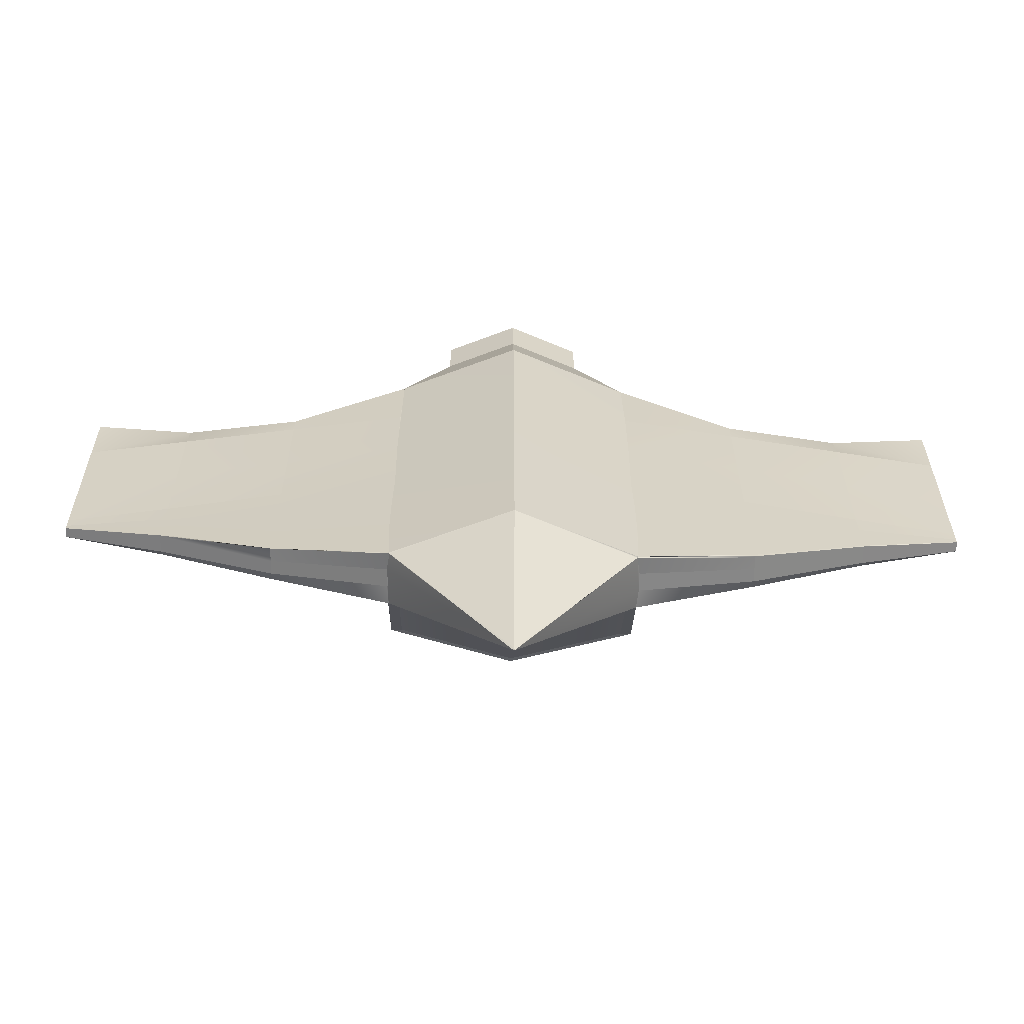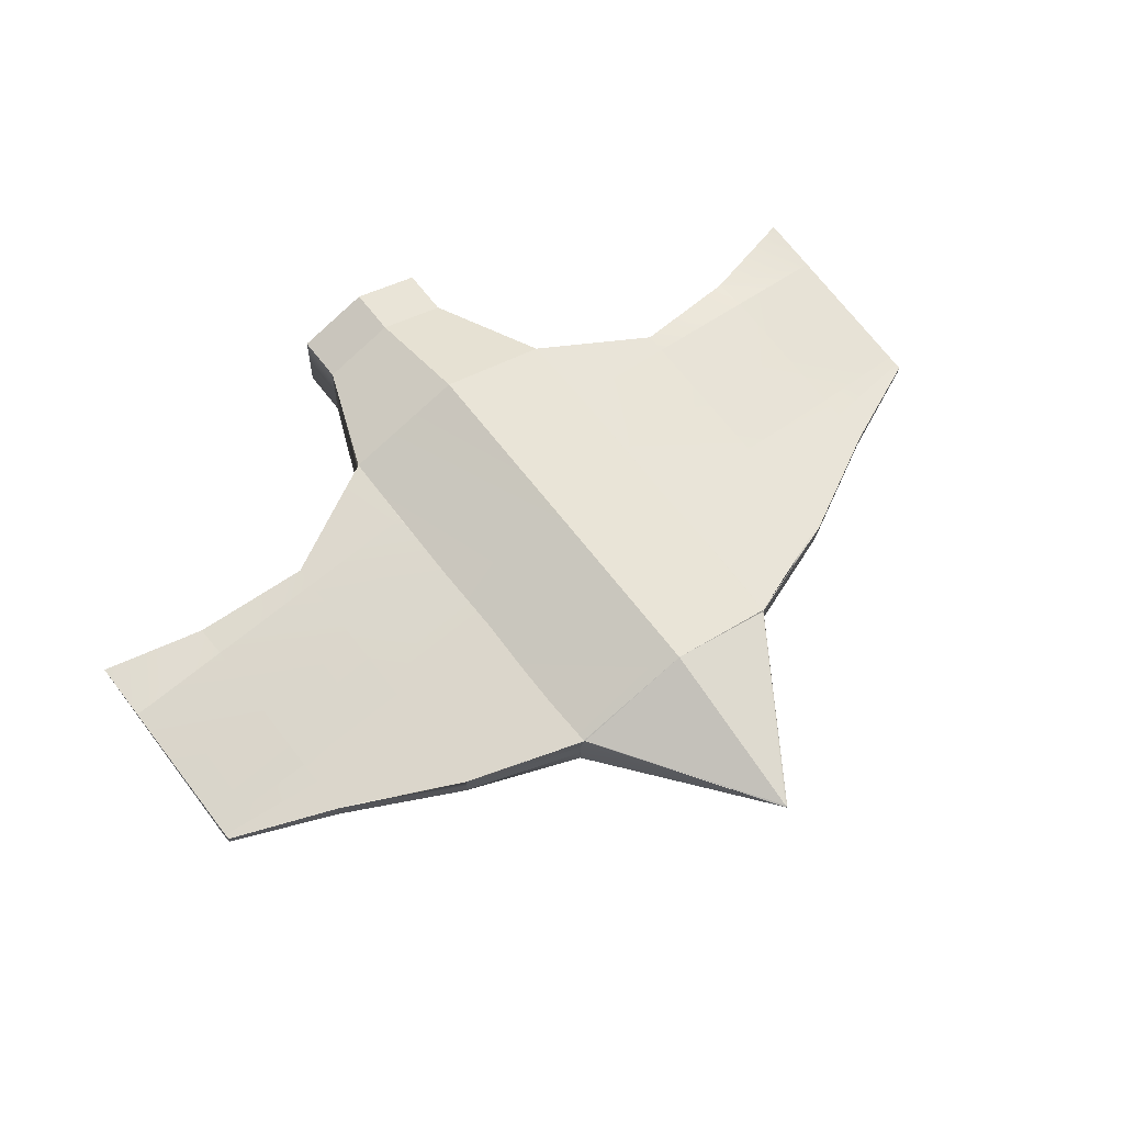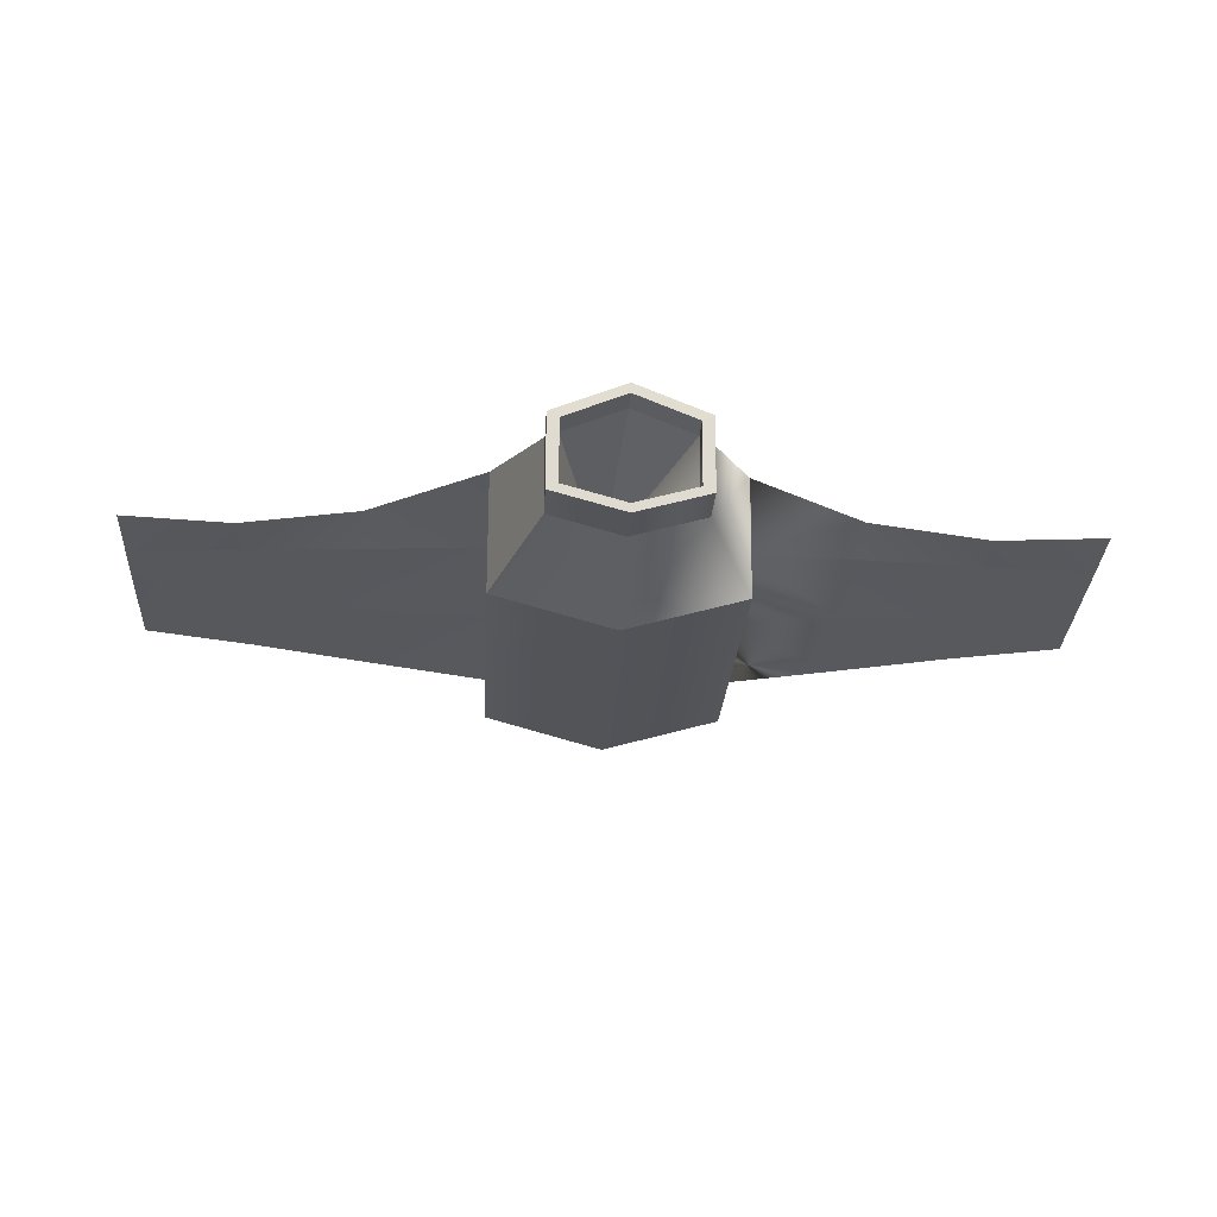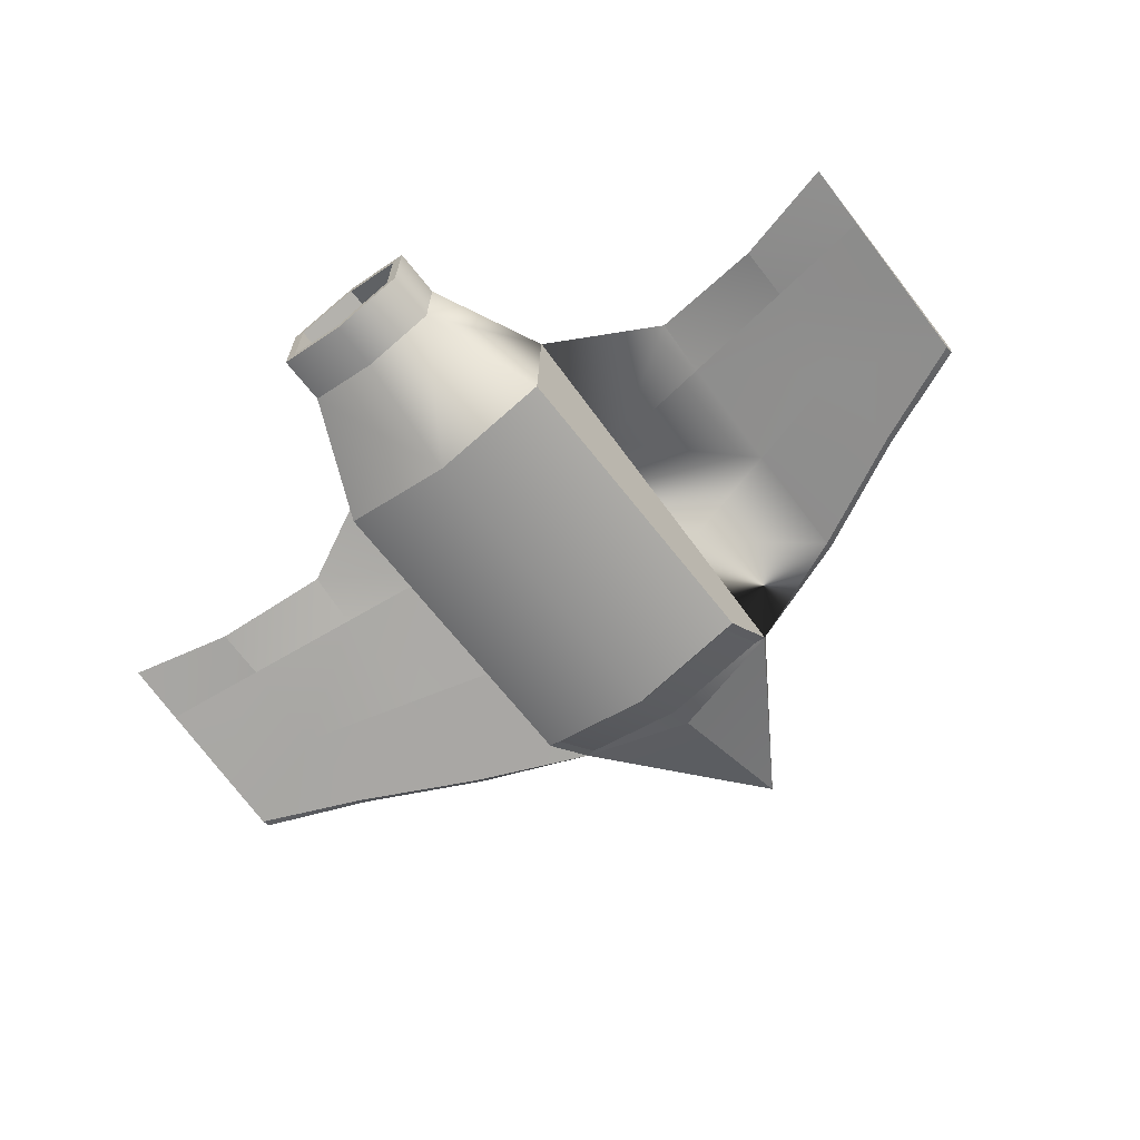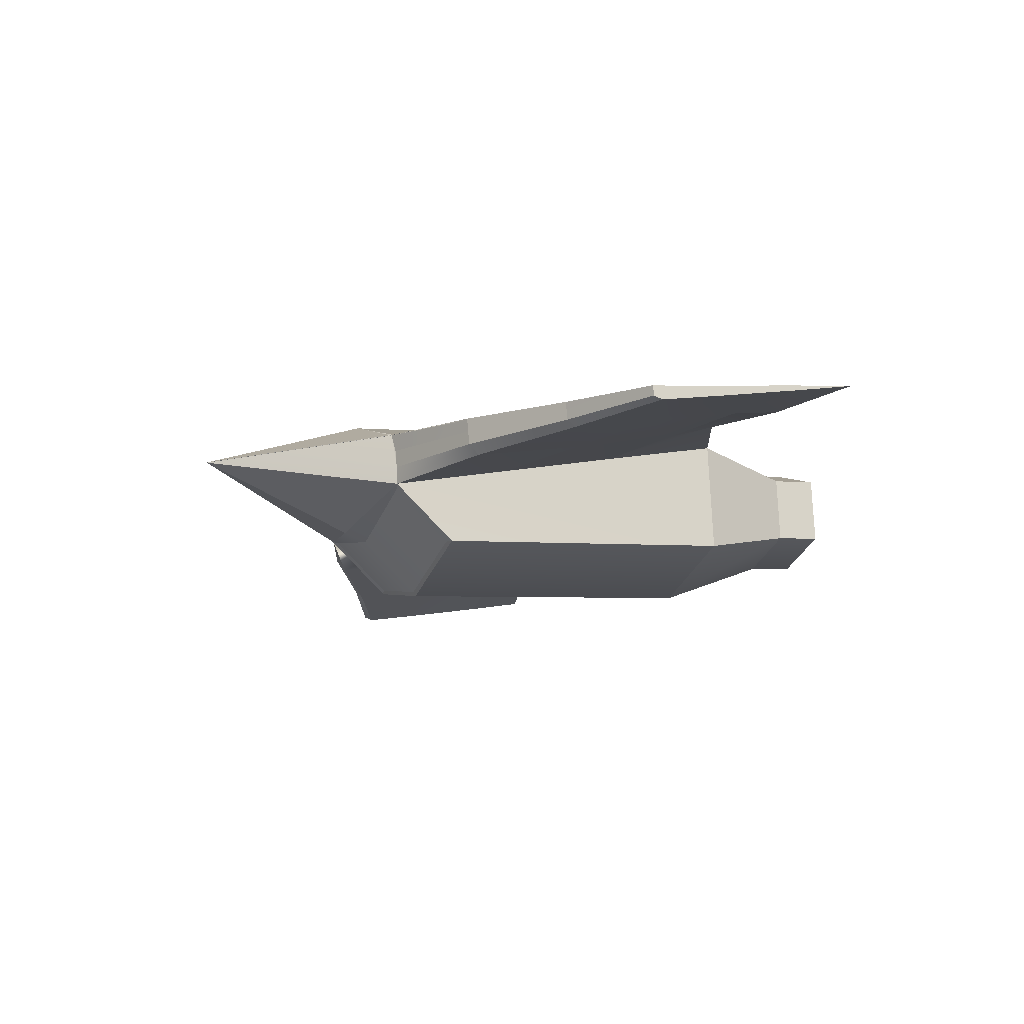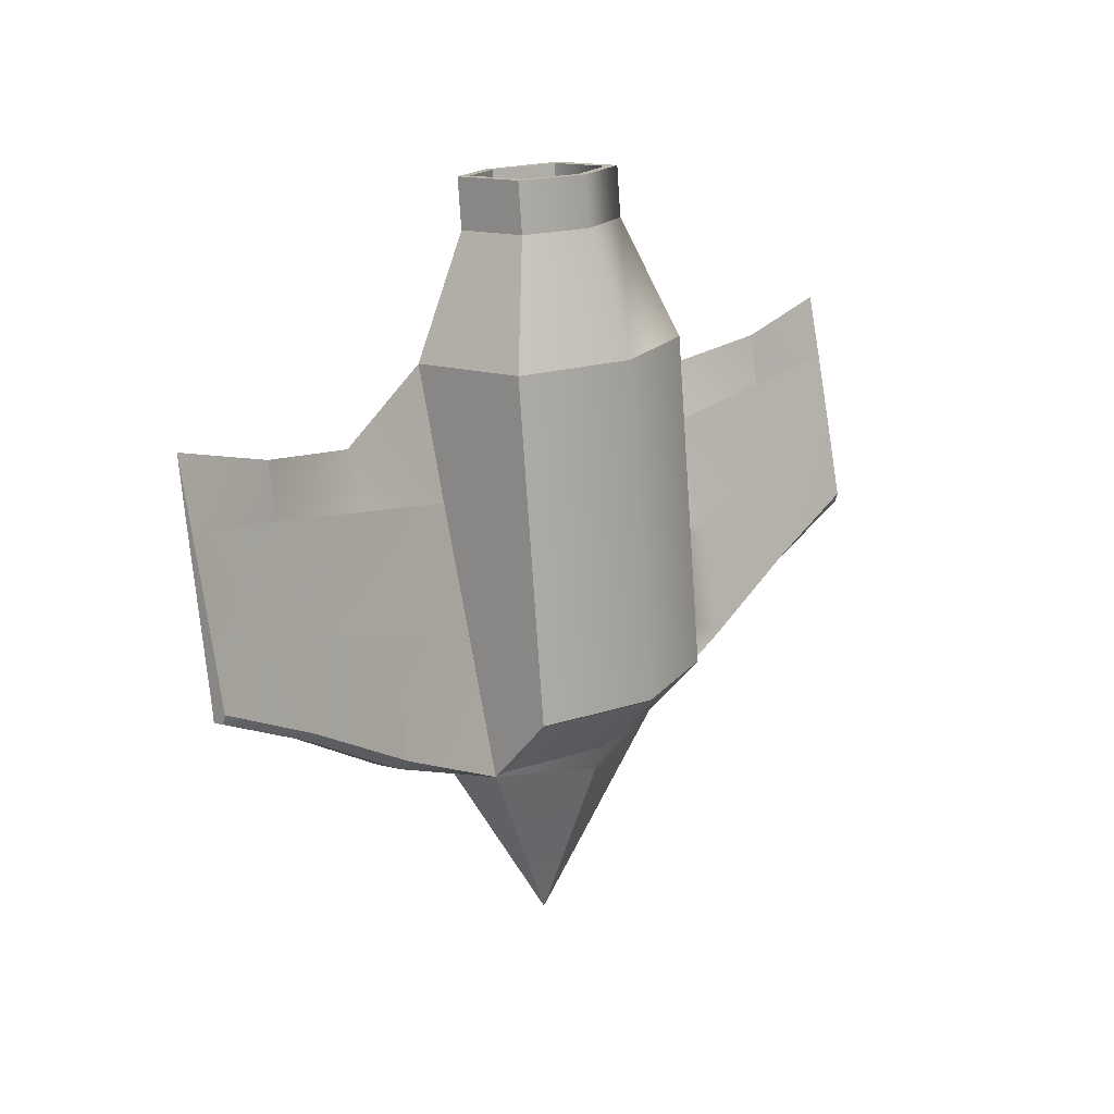
<metadata>
{"format":"obj","ext":"obj","renderer":"f3d","projection":"perspective","resolution":1024,"background":"white","views":[{"elev":-68.1,"azim":178.6,"up":"+Z"},{"elev":61.8,"azim":142.1,"up":"+Y"},{"elev":-17.7,"azim":-2.8,"up":"+Y"},{"elev":-62.3,"azim":38.7,"up":"+Y"},{"elev":-17.3,"azim":-111.5,"up":"+Y"},{"elev":16.4,"azim":-51.3,"up":"+Z"}]}
</metadata>
<code>
o Cube_Cube.002
v 0.2694 0.02964 -0.4994
v 0.271 0.02939 -0.4978
v -0.0275 -0.008707 -0.9393
v -0.02744 -0.008707 -0.9393
v -0.02337 0.1852 -0.1238
v -0.3206 0.06804 -0.113
v -0.3229 0.08416 0.07733
v -0.3221 0.1014 0.2681
v -0.3177 0.1172 0.4574
v -0.02102 0.2357 0.4447
v -0.02972 -0.008541 -0.935
v -0.03049 -0.009938 -0.9335
v -0.3216 -0.1049 -0.483
v -0.3258 -0.0593 -0.4861
v -0.3255 -0.01377 -0.4902
v -0.3183 0.03159 -0.5
v -0.3223 0.03297 -0.4957
v -0.3207 0.0332 -0.4973
v -0.02743 -0.008707 -0.9393
v -0.0275 -0.008707 -0.9393
v -0.02596 -0.02569 -0.4917
v 0.267 0.02903 -0.5022
v 0.2737 -0.01627 -0.4924
v 0.2735 -0.06166 -0.4883
v 0.2689 -0.1071 -0.4853
v -0.02697 -0.1667 -0.5374
v 0.2725 0.06447 -0.1151
v 0.2744 0.1139 0.4555
v 0.2771 0.09778 0.2659
v 0.2764 0.08056 0.07517
v -0.02743 -0.01033 -0.9349
v -0.02436 -0.009961 -0.9335
v -0.02513 -0.008561 -0.9351
v -0.0274 -0.005939 -0.9322
v -0.02497 0.149 -0.5082
v -0.3223 0.0324 -0.4957
v -0.3223 0.03268 -0.4957
v -0.02744 -0.008707 -0.9393
v 0.271 0.02948 -0.4979
v 0.271 0.02944 -0.4979
v 0.275 0.05189 -0.2425
v 0.2745 0.04044 -0.3695
v -0.3247 0.04405 -0.3674
v -0.3242 0.0555 -0.2404
v -0.02713 -0.3293 -0.3268
v -0.02709 -0.3182 -0.3337
v 0.2438 -0.2462 -0.3347
v 0.27 -0.2503 -0.3278
v -0.3233 -0.2481 -0.3256
v -0.2969 -0.1136 -0.4764
v -0.2971 -0.2442 -0.3326
v -0.02384 -0.2577 0.4672
v -0.32 -0.1766 0.4684
v 0.2733 -0.1788 0.4661
v 0.157 0.08579 0.7461
v 0.156 -0.09057 0.7518
v -0.02211 -0.1379 0.7525
v -0.1997 -0.08926 0.7532
v -0.1987 0.08794 0.7474
v -0.0204 0.1596 0.7402
v -0.01991 0.1704 0.8592
v 0.1575 0.09652 0.8651
v -0.1992 -0.07853 0.8722
v -0.1982 0.09866 0.8664
v 0.1565 -0.07985 0.8708
v -0.02161 -0.1272 0.8715
v -0.1706 0.0854 0.8666
v -0.02005 0.1459 0.8605
v 0.1298 0.08359 0.8655
v 0.129 -0.06536 0.8703
v -0.02149 -0.1054 0.8709
v -0.1715 -0.06425 0.8715
v -0.1717 -0.07048 0.8023
v -0.1709 0.07917 0.7975
v 0.1287 -0.07159 0.8012
v -0.02177 -0.1116 0.8017
v -0.02033 0.1397 0.7914
v 0.1295 0.07736 0.7964
v 0.1295 0.07736 0.7964
v 0.1287 -0.07159 0.8012
v -0.02177 -0.1116 0.8017
v -0.1717 -0.07048 0.8023
v -0.02033 0.1397 0.7914
v -0.1709 0.07917 0.7975
v -0.3199 0.04438 0.1447
v -0.3215 -0.03022 -0.1693
v 0.2702 -0.107 -0.4855
v 0.27 -0.2503 -0.3278
v 0.275 0.1154 0.4566
v 0.2733 -0.1788 0.4661
v 0.2718 -0.03287 -0.1715
v 0.2734 0.04127 0.1426
v 1.105 -0.08145 -0.1262
v 1.105 -0.08086 -0.1197
v 1.105 -0.08025 -0.1129
v 1.105 -0.07666 -0.08557
v 1.106 -0.05254 0.08373
v 1.107 -0.02544 0.2736
v 1.107 -0.005592 0.4217
v 1.106 -0.03842 0.2679
v 1.105 -0.07851 0.07241
v 1.105 -0.1131 -0.1023
v 1.105 -0.1062 -0.1242
v 1.105 -0.09376 -0.1253
v 1.105 -0.08257 -0.1263
v 1.105 -0.08138 -0.1264
v 1.105 -0.08143 -0.1264
v -0.02688 -0.1876 -0.4775
v 0.244 -0.1156 -0.4785
v -1.152 0.007967 0.4299
v -1.153 -0.01183 0.2817
v -1.154 -0.03893 0.09186
v -1.154 -0.06305 -0.07745
v -1.155 -0.06664 -0.1048
v -1.155 -0.06725 -0.1115
v -1.155 -0.06787 -0.1181
v -1.155 -0.06815 -0.1183
v -1.155 -0.06843 -0.1183
v -1.155 -0.06992 -0.1181
v -1.155 -0.08126 -0.1171
v -1.155 -0.09381 -0.116
v -1.155 -0.1008 -0.09405
v -1.154 -0.06581 0.08062
v -1.153 -0.02527 0.2761
v -0.896 0.02318 0.2775
v -0.8957 0.01738 0.363
v -0.8978 -0.02888 -0.1467
v -0.8976 -0.02327 -0.09075
v -0.8982 -0.03708 -0.2346
v -0.8982 -0.0365 -0.231
v -0.8983 -0.06039 -0.2325
v -0.8982 -0.03949 -0.2343
v -0.8974 -0.05485 0.003627
v -0.8985 -0.09983 -0.2095
v 0.8481 -0.04336 -0.1969
v 0.8479 -0.04699 -0.2373
v 0.8493 -0.01139 0.08109
v 0.8485 -0.03379 -0.09703
v 0.8498 -0.01387 0.2293
v 0.8504 0.006895 0.3567
v 0.8476 -0.09241 -0.2368
v 0.8476 -0.109 -0.2159
v 0.8479 -0.04723 -0.2409
v 0.8479 -0.04904 -0.2407
v 0.5593 -0.01107 -0.3938
v 0.5593 -0.01103 -0.3938
v 0.5593 -0.01116 -0.3937
v 0.5593 -0.01112 -0.3938
v 0.8479 -0.04727 -0.2409
v 0.559 -0.07916 -0.3876
v 0.5589 -0.1053 -0.3624
v 0.5592 -0.04509 -0.3907
v 0.8478 -0.0698 -0.2388
v 0.5616 0.0137 0.1859
v 0.5623 0.05999 0.3182
v 0.5602 -0.04866 -0.08711
v 0.8486 -0.06445 -0.002734
v 0.5613 0.03482 0.07811
v 0.5605 0.01526 -0.1037
v 0.5621 0.05544 0.2685
v 0.8501 0.01266 0.2712
v 0.5597 -0.003439 -0.3081
v 0.5602 0.006482 -0.198
v 0.8482 -0.0394 -0.153
v -0.6095 -0.04253 -0.08283
v -0.6108 -0.09959 -0.3581
v -0.6073 0.06699 0.3224
v -0.6081 0.02029 0.1902
v -0.8963 -0.003812 0.2356
v -0.6105 -0.03916 -0.3864
v -0.6104 -0.007746 -0.3892
v -0.6107 -0.07335 -0.3833
v -0.8984 -0.08314 -0.2304
v -0.6103 -0.004397 -0.3895
v -0.6103 -0.003504 -0.3825
v -0.6103 -0.004679 -0.3895
v -0.8982 -0.03736 -0.2345
v -0.6095 0.01353 -0.1938
v -0.6091 0.02231 -0.09951
v -0.61 0.003607 -0.3039
v -0.898 -0.03284 -0.1906
v -0.6075 0.06249 0.2727
v -0.6084 0.04187 0.08232
v -0.8968 -0.00087 0.08736
v -0.05383 -0.03633 0.3554
v -0.05917 -0.03775 0.3554
v -0.06447 -0.03098 0.3552
v -0.05912 -0.02883 0.355
v -0.0645 -0.03629 0.3554
v -0.06447 -0.03098 0.3552
v -0.0538 -0.03104 0.3552
v -0.0645 -0.03629 0.3554
f 1 3 4
f 6 8 10
f 12 14 16
f 18 20 17
f 22 24 26
f 5 28 30
f 26 32 25
f 12 26 13
f 23 25 33
f 33 31 34
f 31 11 34
f 21 13 15
f 35 16 37
f 38 11 34
f 4 34 33
f 1 39 40
f 18 36 11
f 35 27 42
f 18 44 5
f 11 16 34
f 16 37 18
f 34 22 33
f 34 35 22
f 34 16 35
f 45 47 48
f 49 50 51
f 49 52 53
f 48 52 45
f 28 56 54
f 56 52 54
f 9 58 59
f 10 59 60
f 10 55 28
f 52 58 53
f 55 61 62
f 59 63 64
f 56 66 57
f 59 61 60
f 55 65 56
f 58 66 63
f 61 67 68
f 62 70 65
f 66 72 63
f 61 69 62
f 64 72 67
f 70 66 65
f 72 74 67
f 75 71 70
f 68 74 77
f 70 78 75
f 71 73 72
f 68 78 69
f 75 79 80
f 73 81 82
f 78 83 79
f 74 82 84
f 75 81 76
f 77 84 83
f 82 59 84
f 82 57 58
f 80 57 81
f 80 55 56
f 79 60 55
f 84 60 83
f 53 85 13
f 25 88 48
f 88 89 90
f 54 89 28
f 48 90 54
f 89 87 91
f 94 95 105
f 26 50 13
f 45 51 46
f 109 26 25
f 48 109 25
f 1 2 3
f 10 5 6
f 6 7 8
f 8 9 10
f 16 11 12
f 12 13 14
f 14 15 16
f 18 19 20
f 26 21 22
f 22 23 24
f 24 25 26
f 30 27 5
f 5 10 28
f 28 29 30
f 26 31 32
f 12 31 26
f 33 22 23
f 23 24 25
f 25 32 33
f 33 32 31
f 31 12 11
f 15 16 21
f 21 26 13
f 13 14 15
f 37 18 35
f 35 21 16
f 16 36 37
f 38 19 11
f 4 38 34
f 1 4 33
f 1 33 22
f 1 22 39
f 22 21 35
f 22 35 1
f 11 19 18
f 18 37 36
f 36 16 11
f 42 1 35
f 35 5 27
f 27 41 42
f 5 35 18
f 18 43 44
f 44 6 5
f 18 35 16
f 45 46 47
f 49 13 50
f 49 45 52
f 48 54 52
f 28 55 56
f 56 57 52
f 9 53 58
f 10 9 59
f 10 60 55
f 52 57 58
f 55 60 61
f 59 58 63
f 56 65 66
f 59 64 61
f 55 62 65
f 58 57 66
f 61 64 67
f 62 69 70
f 66 71 72
f 61 68 69
f 64 63 72
f 70 71 66
f 72 73 74
f 75 76 71
f 68 67 74
f 70 69 78
f 71 76 73
f 68 77 78
f 75 78 79
f 73 76 81
f 78 77 83
f 74 73 82
f 75 80 81
f 77 74 84
f 82 58 59
f 82 81 57
f 80 56 57
f 80 79 55
f 79 83 60
f 84 59 60
f 13 49 53
f 53 9 85
f 85 86 13
f 25 87 88
f 88 87 89
f 54 90 89
f 48 88 90
f 92 28 89
f 87 25 91
f 91 92 89
f 97 98 99
f 99 100 101
f 101 102 103
f 101 103 104
f 97 99 101
f 96 97 101
f 101 104 105
f 105 106 107
f 105 107 93
f 96 101 105
f 95 96 105
f 105 93 94
f 26 108 50
f 45 49 51
f 109 108 26
f 48 47 109
f 108 51 50
f 47 108 109
f 108 46 51
f 47 46 108
f 114 120 124
f 111 126 125
f 114 128 127
f 117 130 129
f 131 119 132
f 133 122 134
f 135 93 136
f 137 96 138
f 100 140 139
f 103 142 141
f 106 144 143
f 39 146 22
f 145 144 146
f 1 148 40
f 40 145 39
f 147 149 148
f 148 143 145
f 136 107 149
f 149 106 143
f 150 25 24
f 141 151 150
f 146 23 22
f 152 24 23
f 144 152 146
f 153 150 152
f 105 153 144
f 104 141 153
f 92 155 28
f 139 155 154
f 151 91 25
f 156 92 91
f 142 156 151
f 157 154 156
f 102 157 142
f 101 139 157
f 30 159 27
f 158 138 159
f 155 29 28
f 160 30 29
f 155 161 160
f 161 158 160
f 140 98 161
f 98 137 161
f 42 147 1
f 162 136 147
f 27 163 41
f 41 162 42
f 159 164 163
f 163 135 162
f 138 95 164
f 164 94 135
f 86 166 13
f 165 134 166
f 167 85 9
f 85 165 86
f 167 169 168
f 168 133 165
f 126 124 169
f 169 123 133
f 15 171 16
f 170 132 171
f 13 172 14
f 14 170 15
f 166 173 172
f 172 131 170
f 134 121 173
f 173 120 131
f 37 175 18
f 129 175 174
f 171 36 16
f 36 174 37
f 171 177 176
f 176 129 174
f 132 118 177
f 177 117 129
f 178 6 44
f 127 179 178
f 175 43 18
f 180 44 43
f 130 180 175
f 181 178 180
f 116 181 130
f 115 127 181
f 8 167 9
f 125 167 182
f 179 7 6
f 7 182 8
f 128 183 179
f 183 125 182
f 113 184 128
f 184 111 125
f 124 110 111
f 124 111 112
f 122 123 124
f 120 121 122
f 118 119 120
f 116 117 118
f 114 115 116
f 124 112 113
f 114 116 118
f 124 113 114
f 120 122 124
f 114 118 120
f 111 110 126
f 114 113 128
f 117 116 130
f 131 120 119
f 133 123 122
f 135 94 93
f 137 97 96
f 100 99 140
f 103 102 142
f 106 105 144
f 39 145 146
f 145 143 144
f 1 147 148
f 40 148 145
f 147 136 149
f 148 149 143
f 136 93 107
f 149 107 106
f 150 151 25
f 141 142 151
f 146 152 23
f 152 150 24
f 144 153 152
f 153 141 150
f 105 104 153
f 104 103 141
f 92 154 155
f 139 140 155
f 151 156 91
f 156 154 92
f 142 157 156
f 157 139 154
f 102 101 157
f 101 100 139
f 30 158 159
f 158 137 138
f 155 160 29
f 160 158 30
f 155 140 161
f 161 137 158
f 140 99 98
f 98 97 137
f 42 162 147
f 162 135 136
f 27 159 163
f 41 163 162
f 159 138 164
f 163 164 135
f 138 96 95
f 164 95 94
f 86 165 166
f 165 133 134
f 167 168 85
f 85 168 165
f 167 126 169
f 168 169 133
f 126 110 124
f 169 124 123
f 15 170 171
f 170 131 132
f 13 166 172
f 14 172 170
f 166 134 173
f 172 173 131
f 134 122 121
f 173 121 120
f 37 174 175
f 129 130 175
f 171 176 36
f 36 176 174
f 171 132 177
f 176 177 129
f 132 119 118
f 177 118 117
f 178 179 6
f 127 128 179
f 175 180 43
f 180 178 44
f 130 181 180
f 181 127 178
f 116 115 181
f 115 114 127
f 8 182 167
f 125 126 167
f 179 183 7
f 7 183 182
f 128 184 183
f 183 184 125
f 113 112 184
f 184 112 111
f 76 185 186
f 74 188 77
f 82 190 84
f 191 75 78
f 76 192 73
f 77 191 78
f 190 192 186
f 76 75 185
f 74 187 188
f 82 189 190
f 191 185 75
f 76 186 192
f 77 188 191
f 186 185 191
f 186 191 188
f 188 187 190
f 186 188 190
f 190 189 192

</code>
